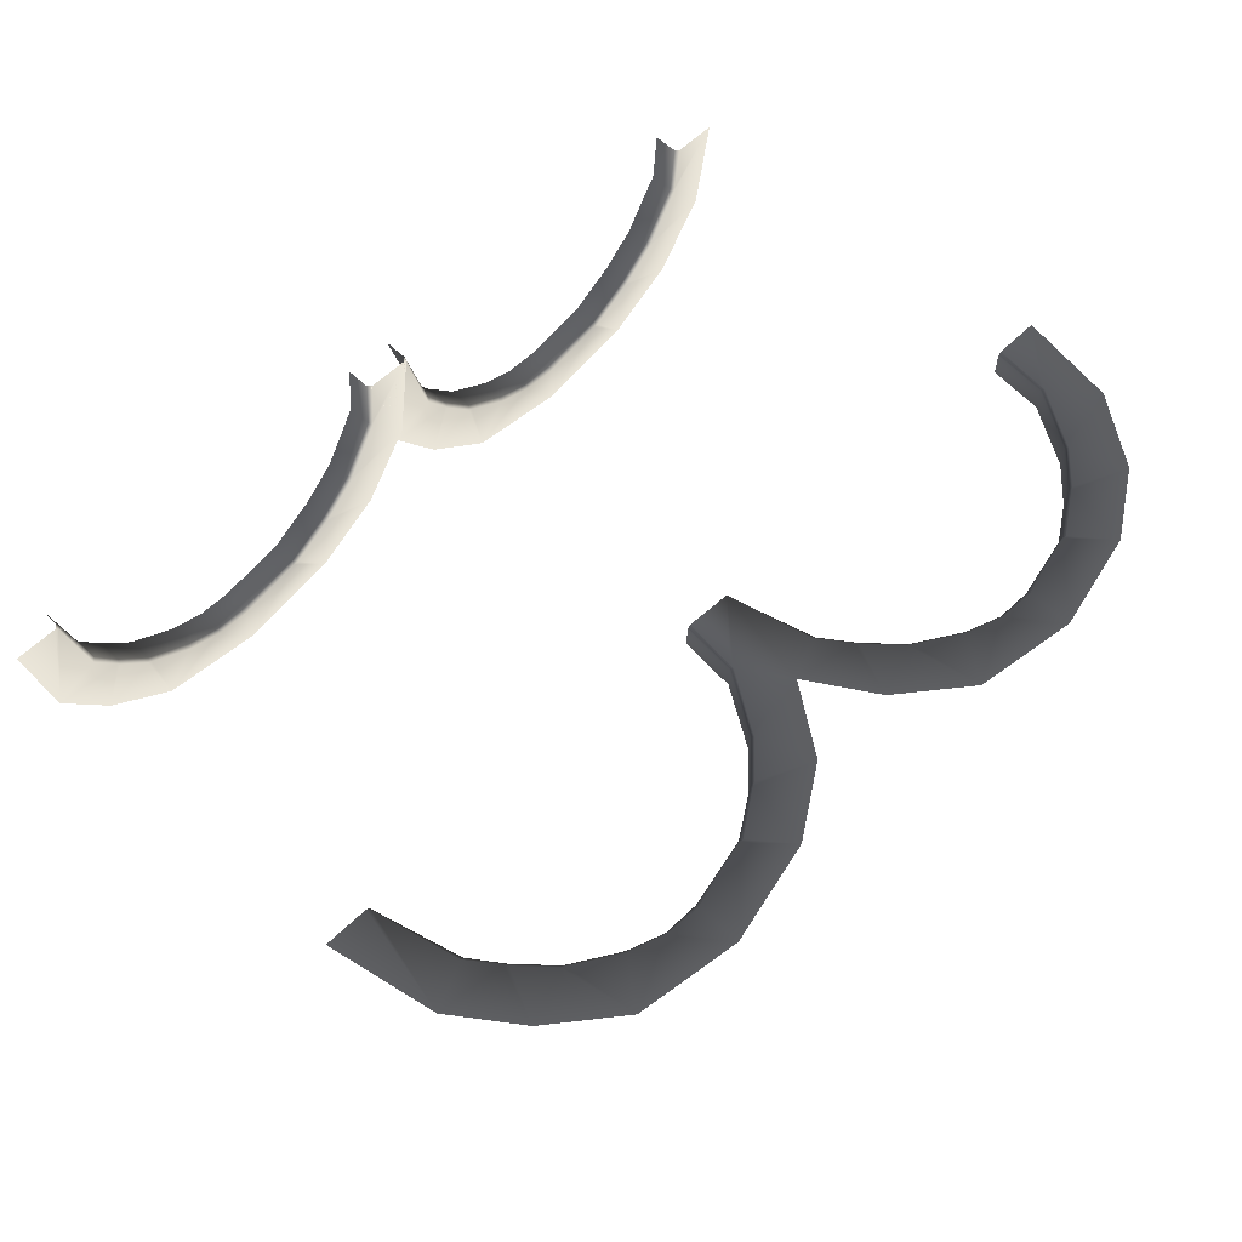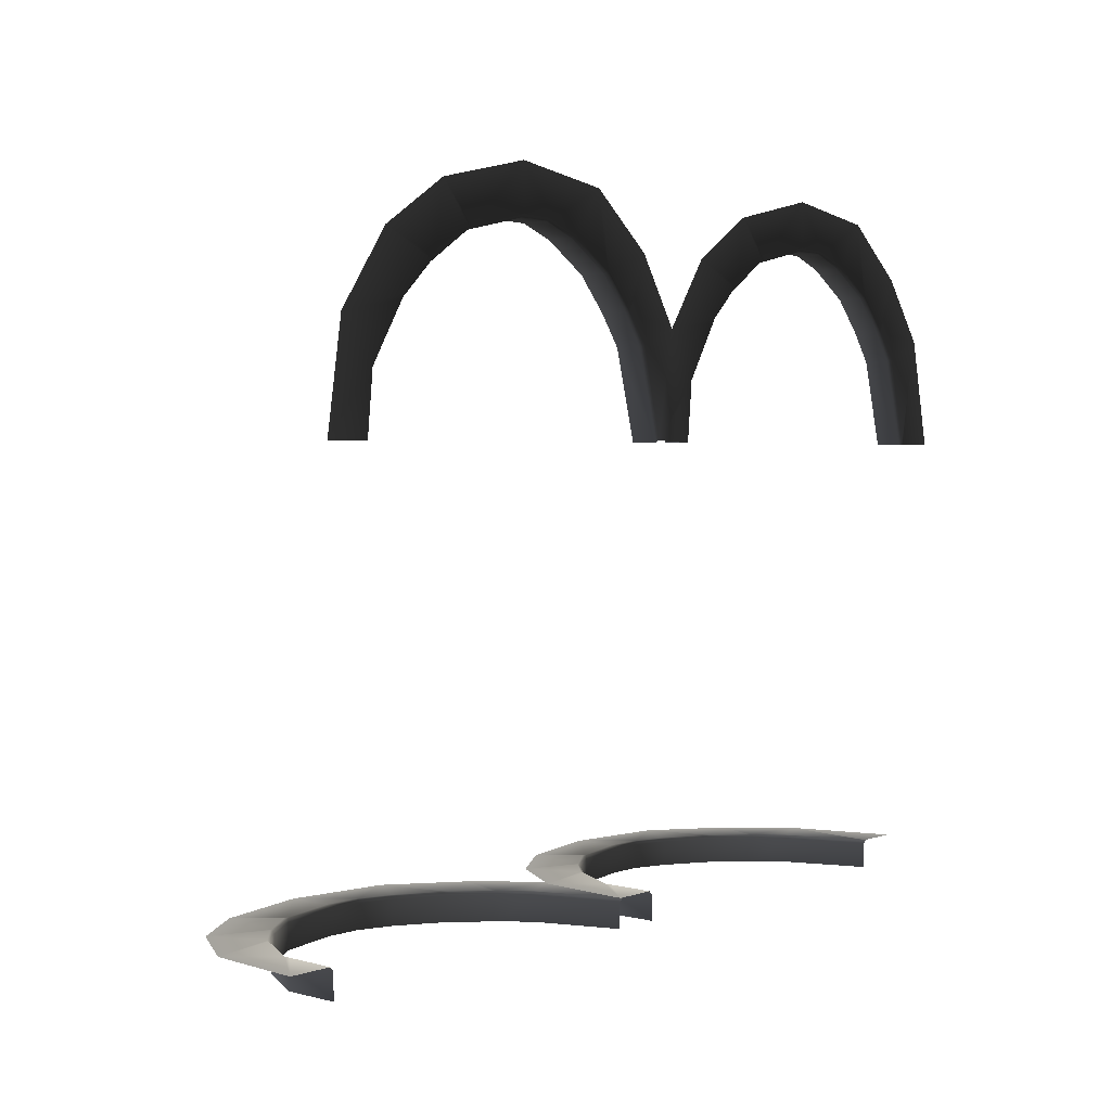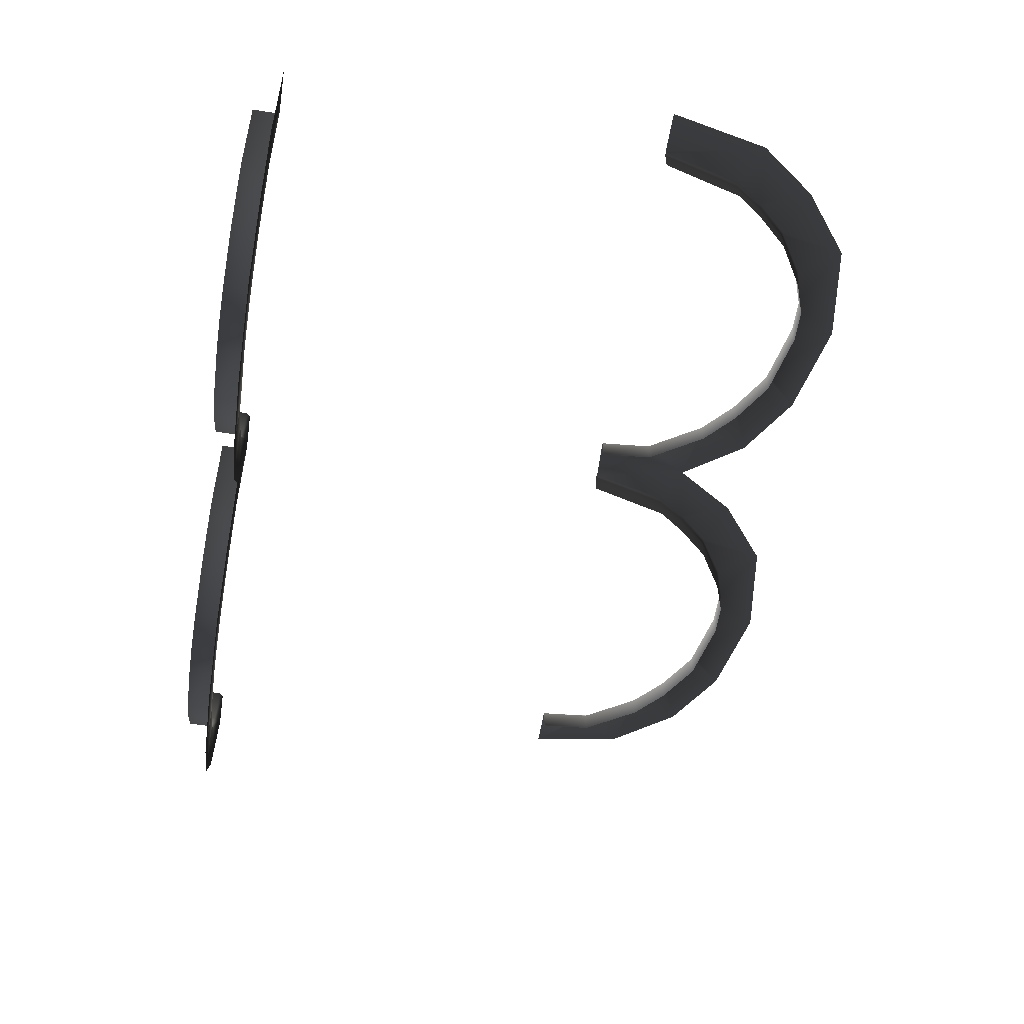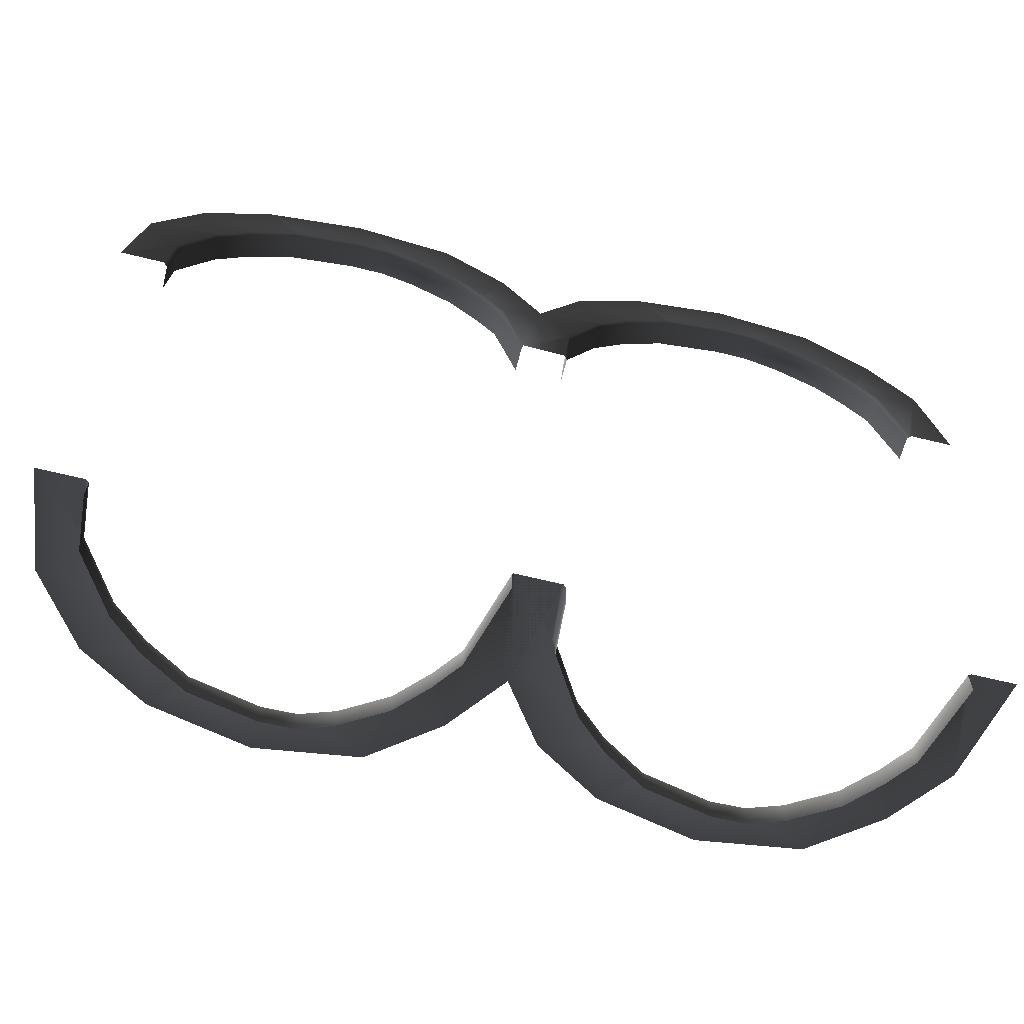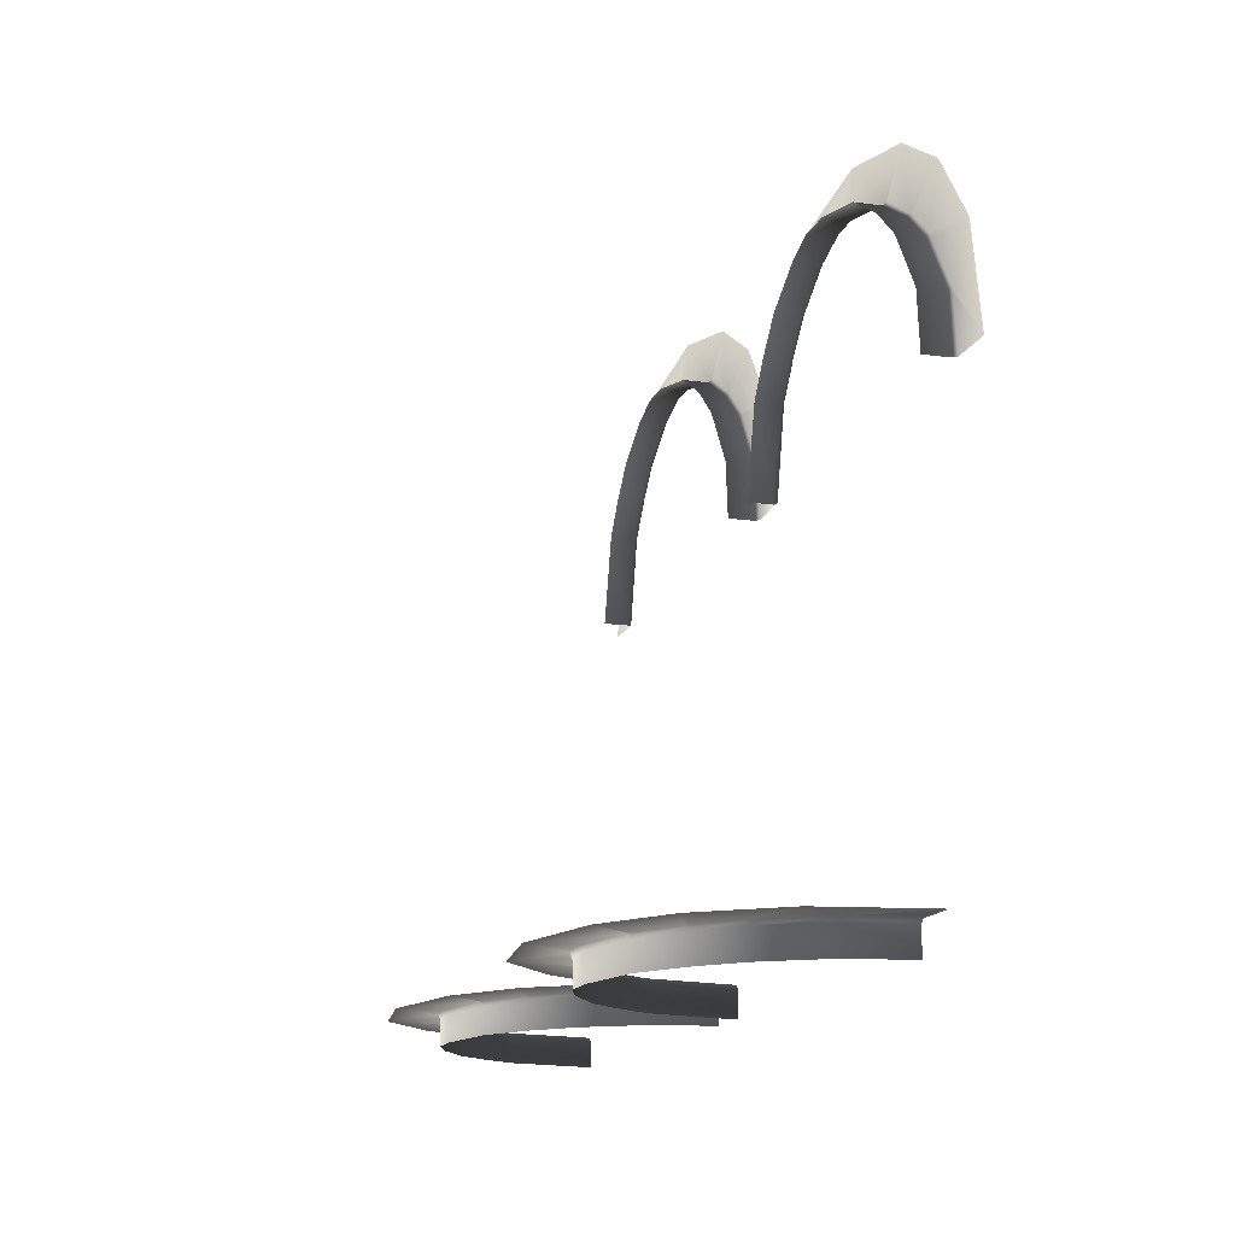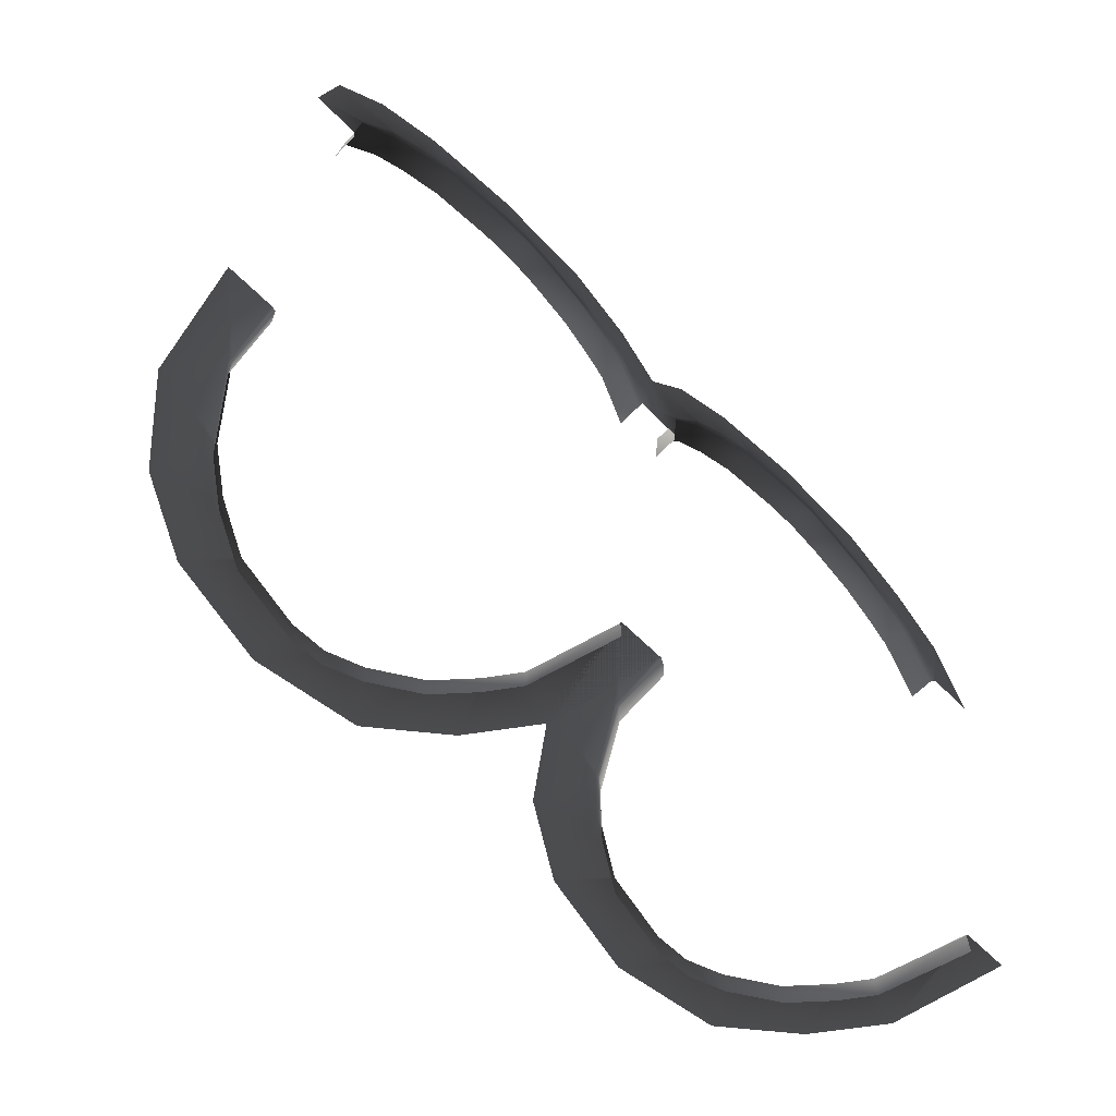
<metadata>
{"format":"obj","ext":"obj","renderer":"f3d","projection":"perspective","resolution":1024,"background":"white","views":[{"elev":58.1,"azim":-45.5,"up":"+Y"},{"elev":2.4,"azim":129.1,"up":"+Z"},{"elev":-56.1,"azim":-99.0,"up":"+Y"},{"elev":-62.9,"azim":165.9,"up":"+Z"},{"elev":-15.2,"azim":72.8,"up":"+Z"},{"elev":-65.6,"azim":135.2,"up":"+Z"}]}
</metadata>
<code>
v 0.5273 0.06188 5.577
v 0.7528 0.06073 5.871
v 0.09333 0.0612 5.752
v 0.5367 0.05848 6.447
v 0.776 0.06058 5.911
v 0.3074 0.06541 4.674
v 1.073 0.0593 6.237
v 1.229 0.05632 6.999
v 1.116 0.05921 6.261
v 1.562 0.0581 6.546
v 1.912 0.05766 6.658
v 2.312 0.05571 7.155
v 1.97 0.0576 6.672
v 2.312 0.05755 6.686
v 3.006 0.05822 6.513
v 3.386 0.05667 6.912
v 3.06 0.05821 6.517
v 3.507 0.05937 6.219
v 4.108 0.05846 6.451
v 3.55 0.05946 6.197
v 3.885 0.06067 5.887
v 4.641 0.06136 5.712
v 3.91 0.06084 5.843
v 4.277 0.0631 5.265
v 4.812 0.06548 4.655
v 4.28 0.06333 5.206
v 4.338 0.06549 4.655
v 3.035 0.01882 6.486
v 3.514 0.02002 6.18
v 3.514 -0.2439 6.179
v 3.035 -0.2451 6.485
v 2.312 0.0182 6.646
v 2.312 -0.2457 6.645
v 1.947 0.01822 6.64
v 1.947 -0.2457 6.639
v 1.585 0.01871 6.514
v 1.585 -0.2452 6.513
v 1.11 0.01985 6.222
v 1.11 -0.244 6.221
v 0.7921 0.02121 5.875
v 0.7921 -0.2427 5.874
v 0.5634 0.02244 5.561
v 0.5634 -0.2414 5.56
v 0.3165 0.02598 4.655
v 0.3165 -0.2379 4.654
v 3.871 -0.2426 5.849
v 3.871 0.02131 5.85
v 4.252 -0.2402 5.233
v 4.252 0.02371 5.234
v 4.299 -0.2379 4.654
v 4.299 0.02598 4.655
v 0.5357 -1.307 0.2023
v 0.7613 -1.6 0.2012
v 0.05861 -1.522 0.2015
v 0.5451 -2.177 0.199
v 0.7844 -1.641 0.201
v 0.3159 -0.4234 0.2058
v 0.2854 -0.385 0.206
v -0.1799 -0.385 0.206
v 1.082 -1.966 0.1998
v 1.237 -2.729 0.1968
v 1.124 -1.991 0.1997
v 1.57 -2.276 0.1986
v 1.92 -2.388 0.1981
v 2.32 -2.885 0.1962
v 1.978 -2.402 0.1981
v 2.32 -2.415 0.198
v 3.014 -2.243 0.1987
v 3.395 -2.642 0.1971
v 3.068 -2.247 0.1987
v 3.515 -1.949 0.1998
v 4.116 -2.181 0.1989
v 3.558 -1.926 0.1999
v 3.894 -1.616 0.2011
v 4.649 -1.442 0.2018
v 3.918 -1.573 0.2013
v 4.285 -0.9944 0.2036
v 4.82 -0.385 0.206
v 4.288 -0.9354 0.2038
v 4.347 -0.385 0.206
v 3.043 -2.216 0.1593
v 3.522 -1.91 0.1605
v 3.522 -1.909 -0.1034
v 3.043 -2.215 -0.1046
v 2.32 -2.376 0.1587
v 2.32 -2.375 -0.1052
v 1.956 -2.37 0.1587
v 1.956 -2.369 -0.1052
v 1.594 -2.244 0.1592
v 1.594 -2.243 -0.1047
v 1.118 -1.952 0.1603
v 1.118 -1.951 -0.1036
v 0.8005 -1.605 0.1617
v 0.8005 -1.604 -0.1022
v 0.5718 -1.291 0.1629
v 0.5718 -1.29 -0.101
v 0.325 -0.3848 0.1664
v 0.325 -0.3838 -0.09744
v 3.879 -1.578 -0.1021
v 3.879 -1.58 0.1618
v 4.261 -0.9626 -0.0997
v 4.261 -0.9636 0.1642
v 4.307 -0.3838 -0.09744
v 4.307 -0.3848 0.1664
v -3.977 0.06188 5.577
v -3.752 0.06074 5.871
v -4.454 0.06104 5.792
v -3.968 0.05848 6.447
v -3.728 0.06058 5.911
v -4.197 0.06534 4.694
v -4.227 0.06549 4.655
v -4.693 0.06549 4.655
v -3.431 0.05931 6.237
v -3.276 0.05632 6.999
v -3.388 0.05921 6.261
v -2.942 0.0581 6.546
v -2.593 0.05766 6.658
v -2.193 0.05572 7.155
v -2.534 0.0576 6.672
v -2.193 0.05755 6.686
v -1.499 0.05823 6.513
v -1.118 0.05667 6.912
v -1.445 0.05821 6.517
v -0.9975 0.05937 6.219
v -0.3964 0.05847 6.451
v -0.9548 0.05946 6.197
v -0.6193 0.06067 5.887
v 0.09333 0.0612 5.752
v -0.5949 0.06084 5.843
v -0.2274 0.0631 5.265
v 0.3074 0.06541 4.674
v -0.2249 0.06334 5.206
v -0.1662 0.06549 4.655
v -1.47 0.01882 6.486
v -0.9907 0.02002 6.18
v -0.9907 -0.2439 6.179
v -1.47 -0.2451 6.485
v -2.193 0.0182 6.646
v -2.193 -0.2457 6.645
v -2.557 0.01822 6.64
v -2.557 -0.2457 6.639
v -2.919 0.01871 6.514
v -2.919 -0.2452 6.513
v -3.394 0.01985 6.222
v -3.394 -0.244 6.221
v -3.712 0.02121 5.875
v -3.712 -0.2427 5.874
v -3.941 0.02244 5.561
v -3.941 -0.2414 5.56
v -4.188 0.02598 4.655
v -4.188 -0.2379 4.654
v -0.6338 -0.2426 5.849
v -0.6338 0.02131 5.85
v -0.2524 -0.2402 5.233
v -0.2524 0.02372 5.234
v -0.2057 -0.2379 4.654
v -0.2057 0.02598 4.655
v -3.969 -1.307 0.2023
v -3.743 -1.6 0.2012
v -4.446 -1.522 0.2015
v -3.959 -2.177 0.199
v -3.72 -1.641 0.201
v -4.189 -0.4234 0.2058
v -4.219 -0.385 0.206
v -4.684 -0.385 0.206
v -3.423 -1.966 0.1998
v -3.267 -2.729 0.1968
v -3.38 -1.991 0.1997
v -2.934 -2.276 0.1986
v -2.584 -2.388 0.1981
v -2.184 -2.885 0.1962
v -2.526 -2.402 0.1981
v -2.184 -2.415 0.198
v -1.49 -2.243 0.1987
v -1.11 -2.642 0.1971
v -1.436 -2.247 0.1987
v -0.9891 -1.949 0.1998
v -0.388 -2.181 0.1989
v -0.9464 -1.926 0.1999
v -0.6109 -1.616 0.2011
v 0.1449 -1.442 0.2018
v -0.5865 -1.573 0.2013
v -0.219 -0.9944 0.2036
v 0.3156 -0.385 0.206
v -0.2165 -0.9354 0.2038
v -0.1577 -0.385 0.206
v -1.461 -2.216 0.1593
v -0.9823 -1.91 0.1605
v -0.9823 -1.909 -0.1034
v -1.461 -2.215 -0.1046
v -2.184 -2.376 0.1587
v -2.184 -2.375 -0.1052
v -2.549 -2.37 0.1587
v -2.549 -2.369 -0.1052
v -2.911 -2.244 0.1592
v -2.911 -2.243 -0.1047
v -3.386 -1.952 0.1603
v -3.386 -1.951 -0.1036
v -3.704 -1.605 0.1617
v -3.704 -1.604 -0.1022
v -3.933 -1.291 0.1629
v -3.933 -1.29 -0.101
v -4.18 -0.3848 0.1664
v -4.18 -0.3838 -0.09744
v -0.6254 -1.578 -0.1021
v -0.6254 -1.58 0.1618
v -0.2439 -0.9626 -0.0997
v -0.2439 -0.9636 0.1642
v -0.1972 -0.3838 -0.09744
v -0.1973 -0.3848 0.1664
g P_DF_Wall_28_(4)_692_122
f 1 3 2
f 2 3 4
f 4 5 2
f 1 6 3
f 5 4 7
f 7 4 8
f 8 9 7
f 9 8 10
f 8 11 10
f 11 8 12
f 12 13 11
f 12 14 13
f 15 14 12
f 15 12 16
f 16 17 15
f 17 16 18
f 18 16 19
f 19 20 18
f 20 19 21
f 21 19 22
f 22 23 21
f 23 22 24
f 24 22 25
f 25 26 24
f 25 27 26
f 15 17 28
f 28 17 18
f 18 20 29
f 18 29 28
f 29 20 21
f 28 29 30
f 30 31 28
f 32 28 31
f 31 33 32
f 34 32 33
f 33 35 34
f 36 34 35
f 35 37 36
f 38 36 37
f 37 39 38
f 40 38 39
f 39 41 40
f 42 40 41
f 41 43 42
f 44 42 43
f 43 45 44
f 1 42 44
f 44 6 1
f 42 1 2
f 2 40 42
f 5 40 2
f 40 5 7
f 7 38 40
f 7 9 38
f 38 9 10
f 10 36 38
f 36 10 11
f 11 34 36
f 11 13 34
f 34 13 14
f 14 32 34
f 32 14 15
f 15 28 32
f 46 30 29
f 29 47 46
f 48 46 47
f 47 49 48
f 50 48 49
f 49 51 50
f 21 47 29
f 21 23 47
f 47 23 24
f 24 49 47
f 24 26 49
f 49 26 27
f 27 51 49
f 52 54 53
f 53 54 55
f 55 56 53
f 52 57 54
f 54 57 58
f 58 59 54
f 56 55 60
f 60 55 61
f 61 62 60
f 62 61 63
f 61 64 63
f 64 61 65
f 65 66 64
f 65 67 66
f 68 67 65
f 68 65 69
f 69 70 68
f 70 69 71
f 71 69 72
f 72 73 71
f 73 72 74
f 74 72 75
f 75 76 74
f 76 75 77
f 77 75 78
f 78 79 77
f 78 80 79
f 68 70 81
f 81 70 71
f 71 73 82
f 71 82 81
f 82 73 74
f 81 82 83
f 83 84 81
f 85 81 84
f 84 86 85
f 87 85 86
f 86 88 87
f 89 87 88
f 88 90 89
f 91 89 90
f 90 92 91
f 93 91 92
f 92 94 93
f 95 93 94
f 94 96 95
f 97 95 96
f 96 98 97
f 52 95 97
f 97 57 52
f 57 97 58
f 95 52 53
f 53 93 95
f 56 93 53
f 93 56 60
f 60 91 93
f 60 62 91
f 91 62 63
f 63 89 91
f 89 63 64
f 64 87 89
f 64 66 87
f 87 66 67
f 67 85 87
f 85 67 68
f 68 81 85
f 99 83 82
f 82 100 99
f 101 99 100
f 100 102 101
f 103 101 102
f 102 104 103
f 74 100 82
f 74 76 100
f 100 76 77
f 77 102 100
f 77 79 102
f 102 79 80
f 80 104 102
f 105 107 106
f 106 107 108
f 108 109 106
f 105 110 107
f 107 110 111
f 111 112 107
f 109 108 113
f 113 108 114
f 114 115 113
f 115 114 116
f 114 117 116
f 117 114 118
f 118 119 117
f 118 120 119
f 121 120 118
f 121 118 122
f 122 123 121
f 123 122 124
f 124 122 125
f 125 126 124
f 126 125 127
f 127 125 128
f 128 129 127
f 129 128 130
f 130 128 131
f 131 132 130
f 131 133 132
f 121 123 134
f 134 123 124
f 124 126 135
f 124 135 134
f 135 126 127
f 134 135 136
f 136 137 134
f 138 134 137
f 137 139 138
f 140 138 139
f 139 141 140
f 142 140 141
f 141 143 142
f 144 142 143
f 143 145 144
f 146 144 145
f 145 147 146
f 148 146 147
f 147 149 148
f 150 148 149
f 149 151 150
f 105 148 150
f 150 110 105
f 110 150 111
f 148 105 106
f 106 146 148
f 109 146 106
f 146 109 113
f 113 144 146
f 113 115 144
f 144 115 116
f 116 142 144
f 142 116 117
f 117 140 142
f 117 119 140
f 140 119 120
f 120 138 140
f 138 120 121
f 121 134 138
f 152 136 135
f 135 153 152
f 154 152 153
f 153 155 154
f 156 154 155
f 155 157 156
f 127 153 135
f 127 129 153
f 153 129 130
f 130 155 153
f 130 132 155
f 155 132 133
f 133 157 155
f 158 160 159
f 159 160 161
f 161 162 159
f 158 163 160
f 160 163 164
f 164 165 160
f 162 161 166
f 166 161 167
f 167 168 166
f 168 167 169
f 167 170 169
f 170 167 171
f 171 172 170
f 171 173 172
f 174 173 171
f 174 171 175
f 175 176 174
f 176 175 177
f 177 175 178
f 178 179 177
f 179 178 180
f 180 178 181
f 181 182 180
f 182 181 183
f 183 181 184
f 184 185 183
f 184 186 185
f 174 176 187
f 187 176 177
f 177 179 188
f 177 188 187
f 188 179 180
f 187 188 189
f 189 190 187
f 191 187 190
f 190 192 191
f 193 191 192
f 192 194 193
f 195 193 194
f 194 196 195
f 197 195 196
f 196 198 197
f 199 197 198
f 198 200 199
f 201 199 200
f 200 202 201
f 203 201 202
f 202 204 203
f 158 201 203
f 203 163 158
f 163 203 164
f 201 158 159
f 159 199 201
f 162 199 159
f 199 162 166
f 166 197 199
f 166 168 197
f 197 168 169
f 169 195 197
f 195 169 170
f 170 193 195
f 170 172 193
f 193 172 173
f 173 191 193
f 191 173 174
f 174 187 191
f 205 189 188
f 188 206 205
f 207 205 206
f 206 208 207
f 209 207 208
f 208 210 209
f 180 206 188
f 180 182 206
f 206 182 183
f 183 208 206
f 183 185 208
f 208 185 186
f 186 210 208

</code>
